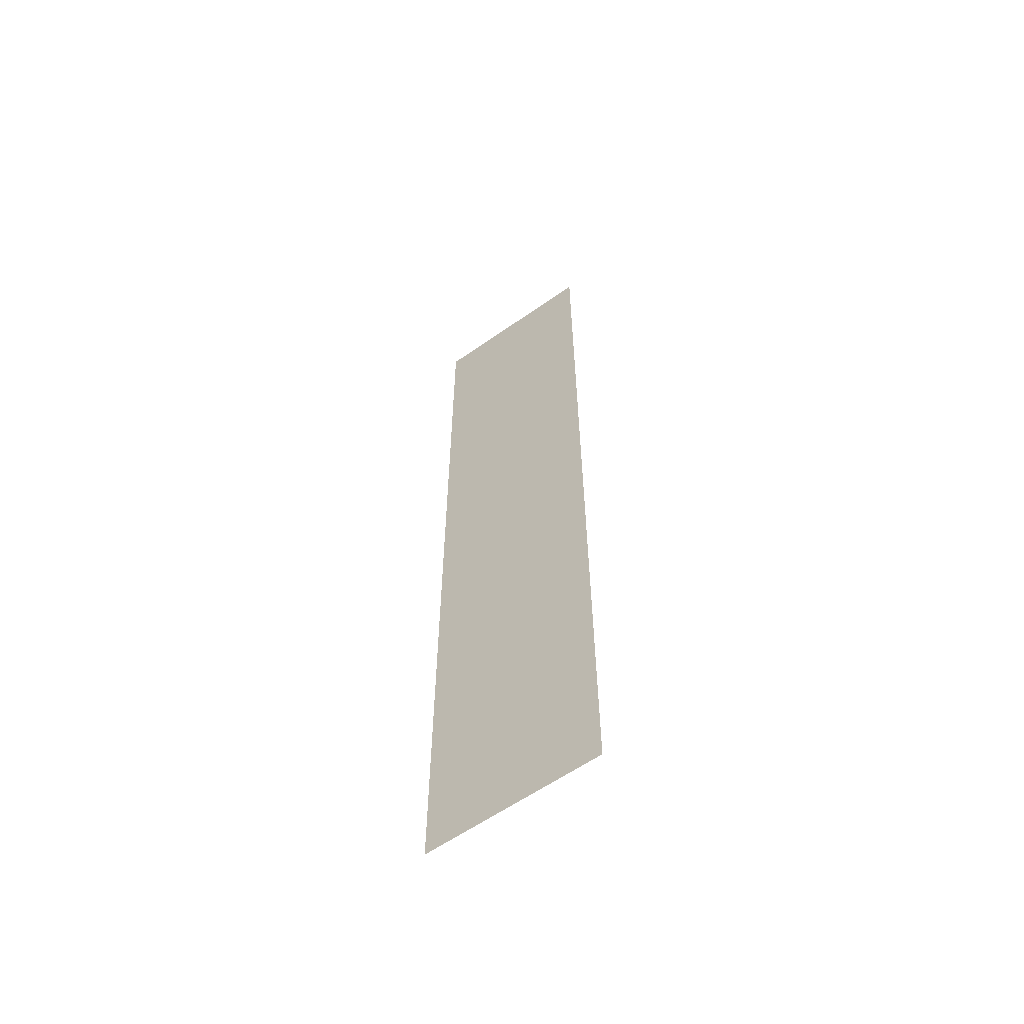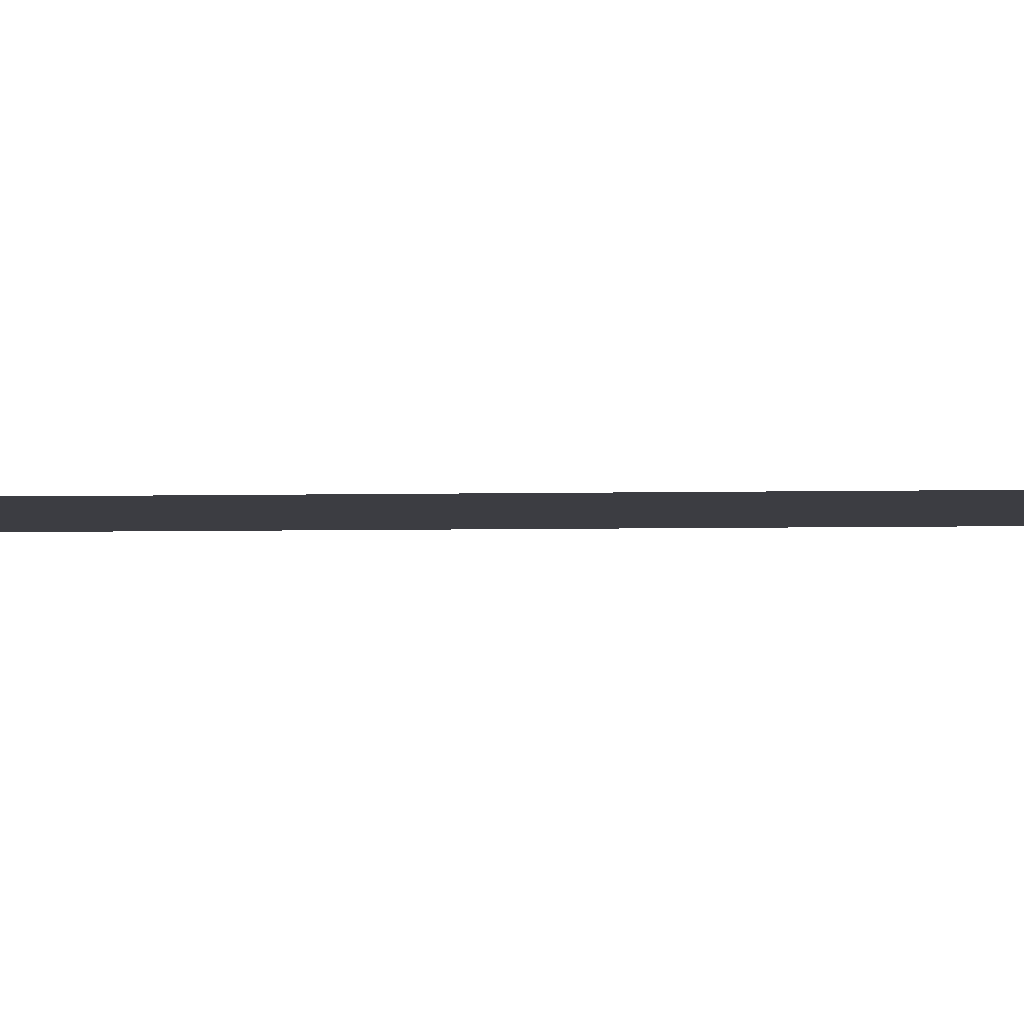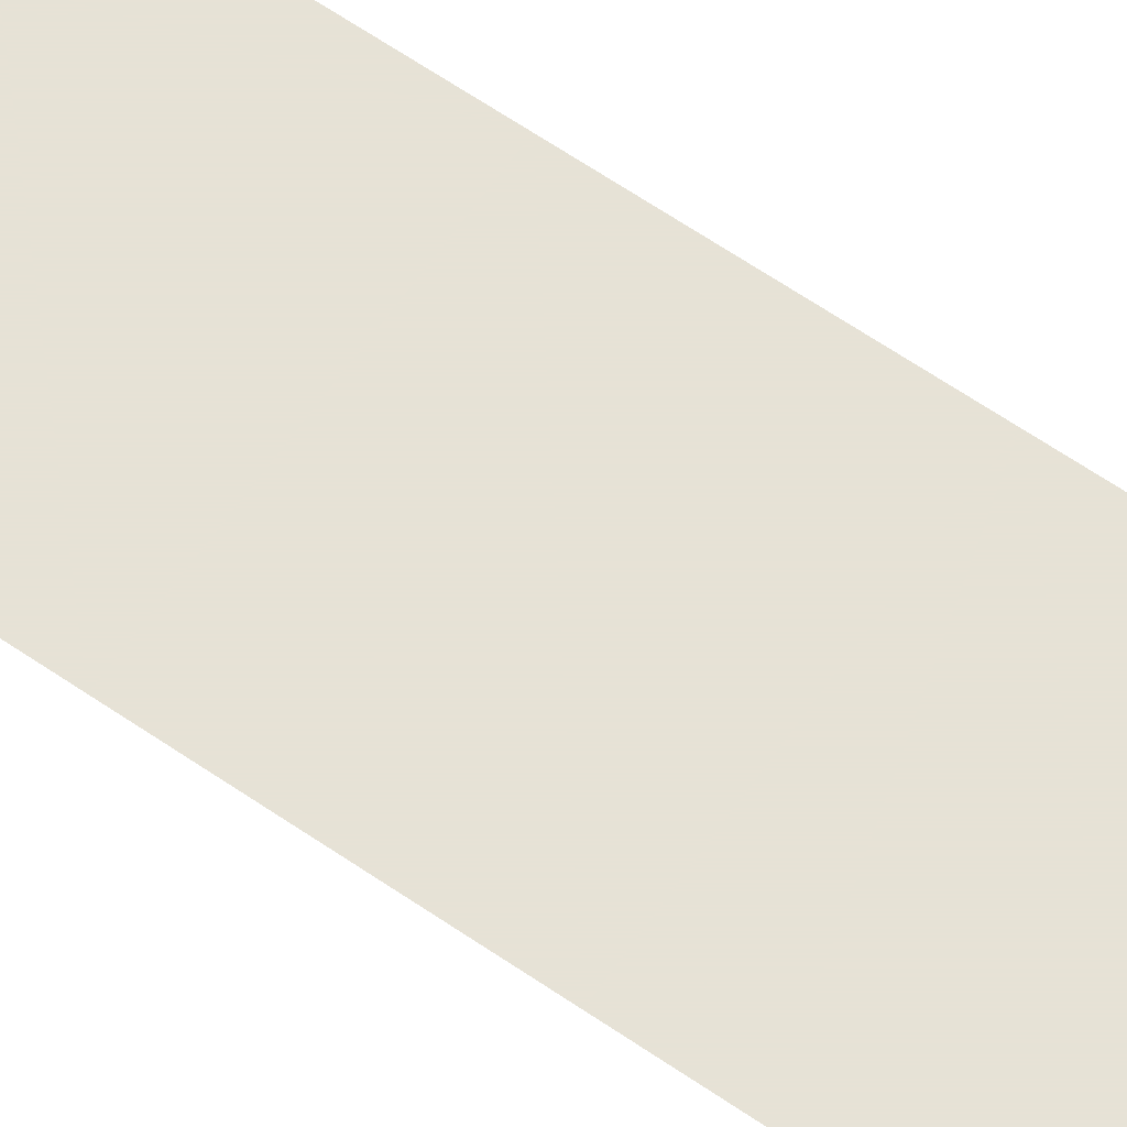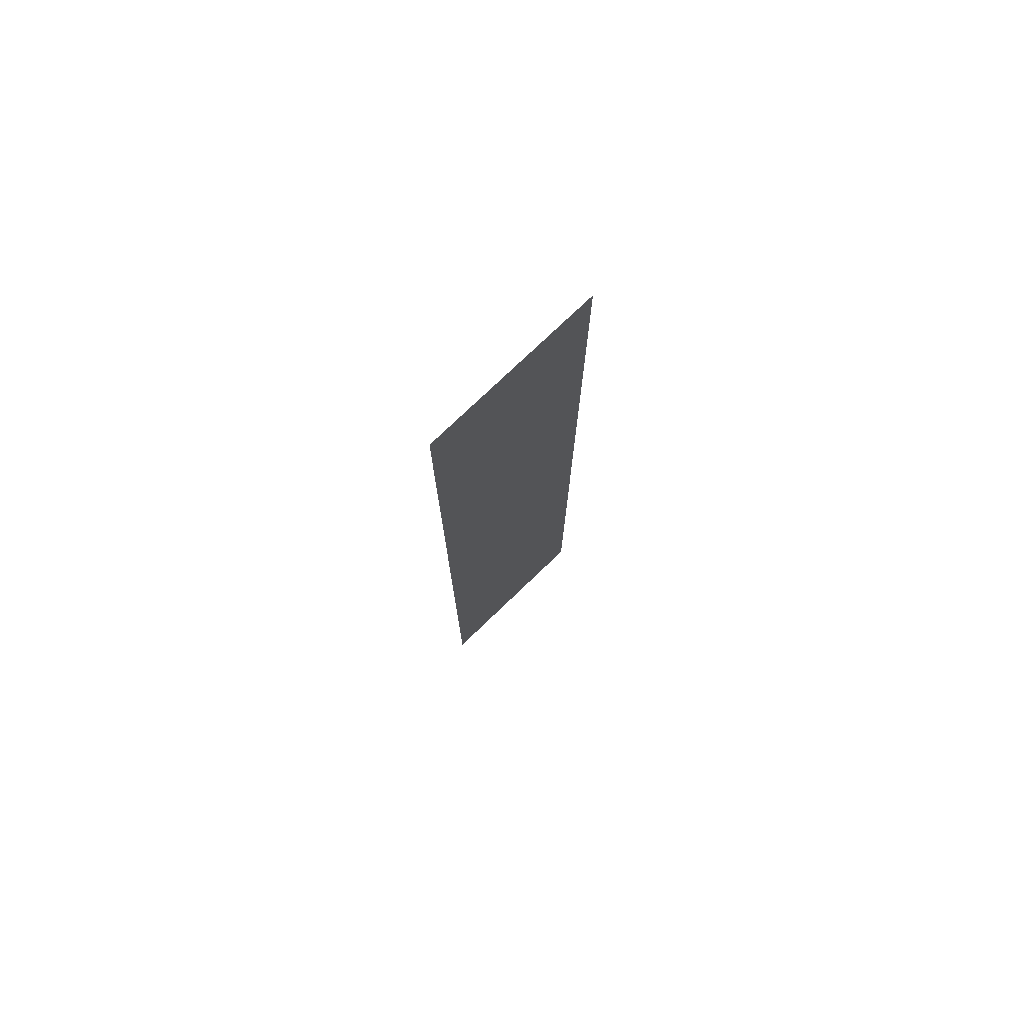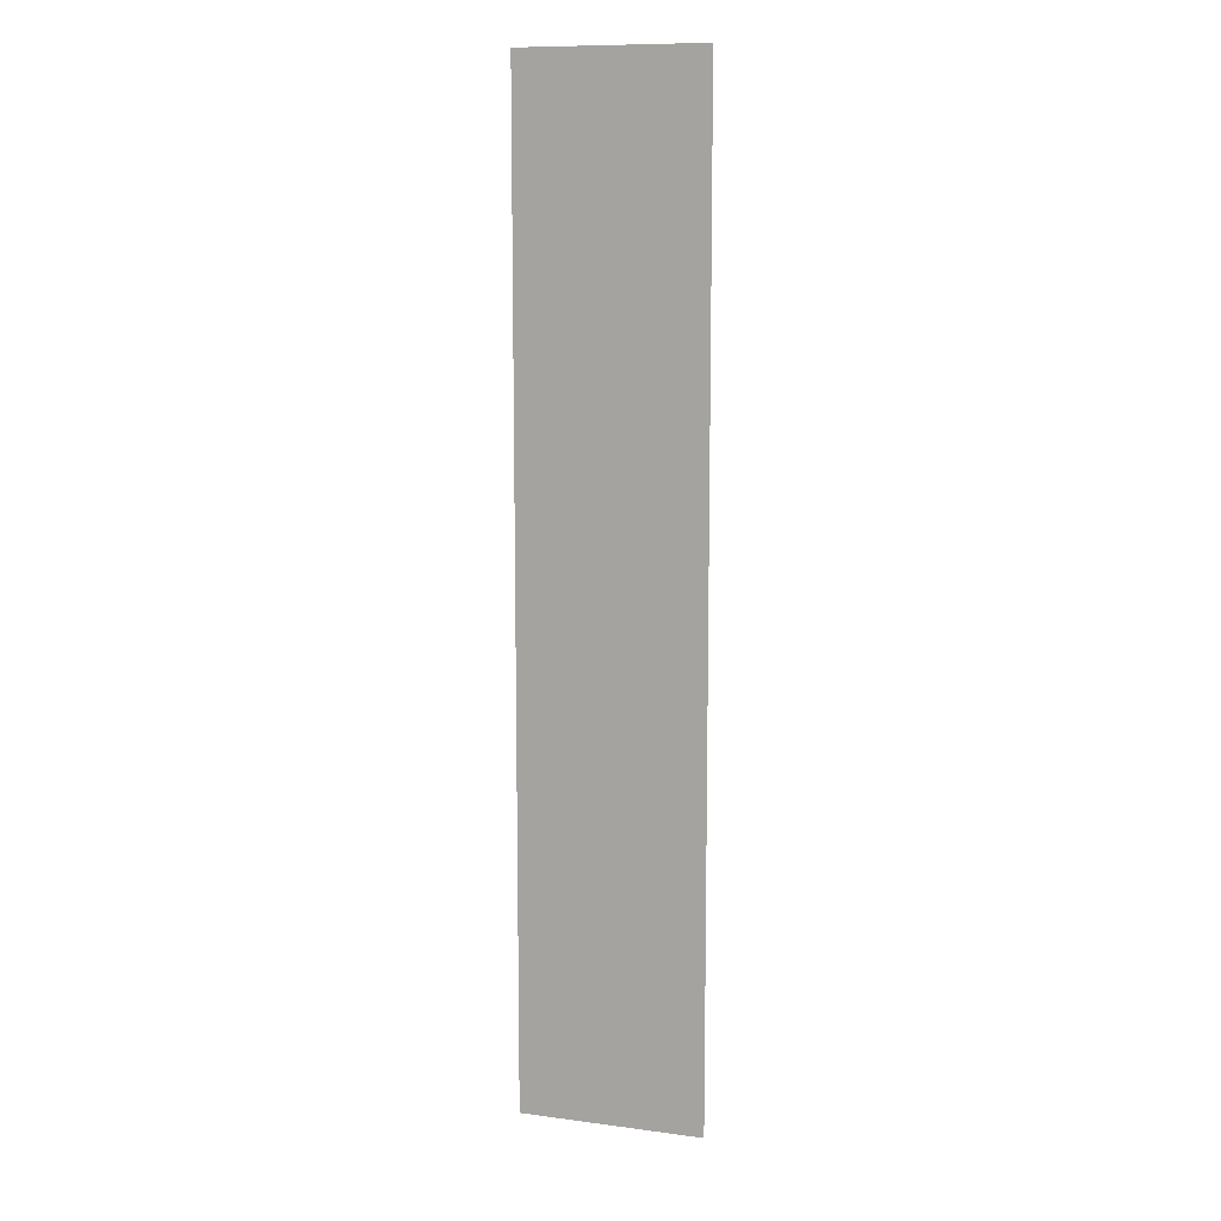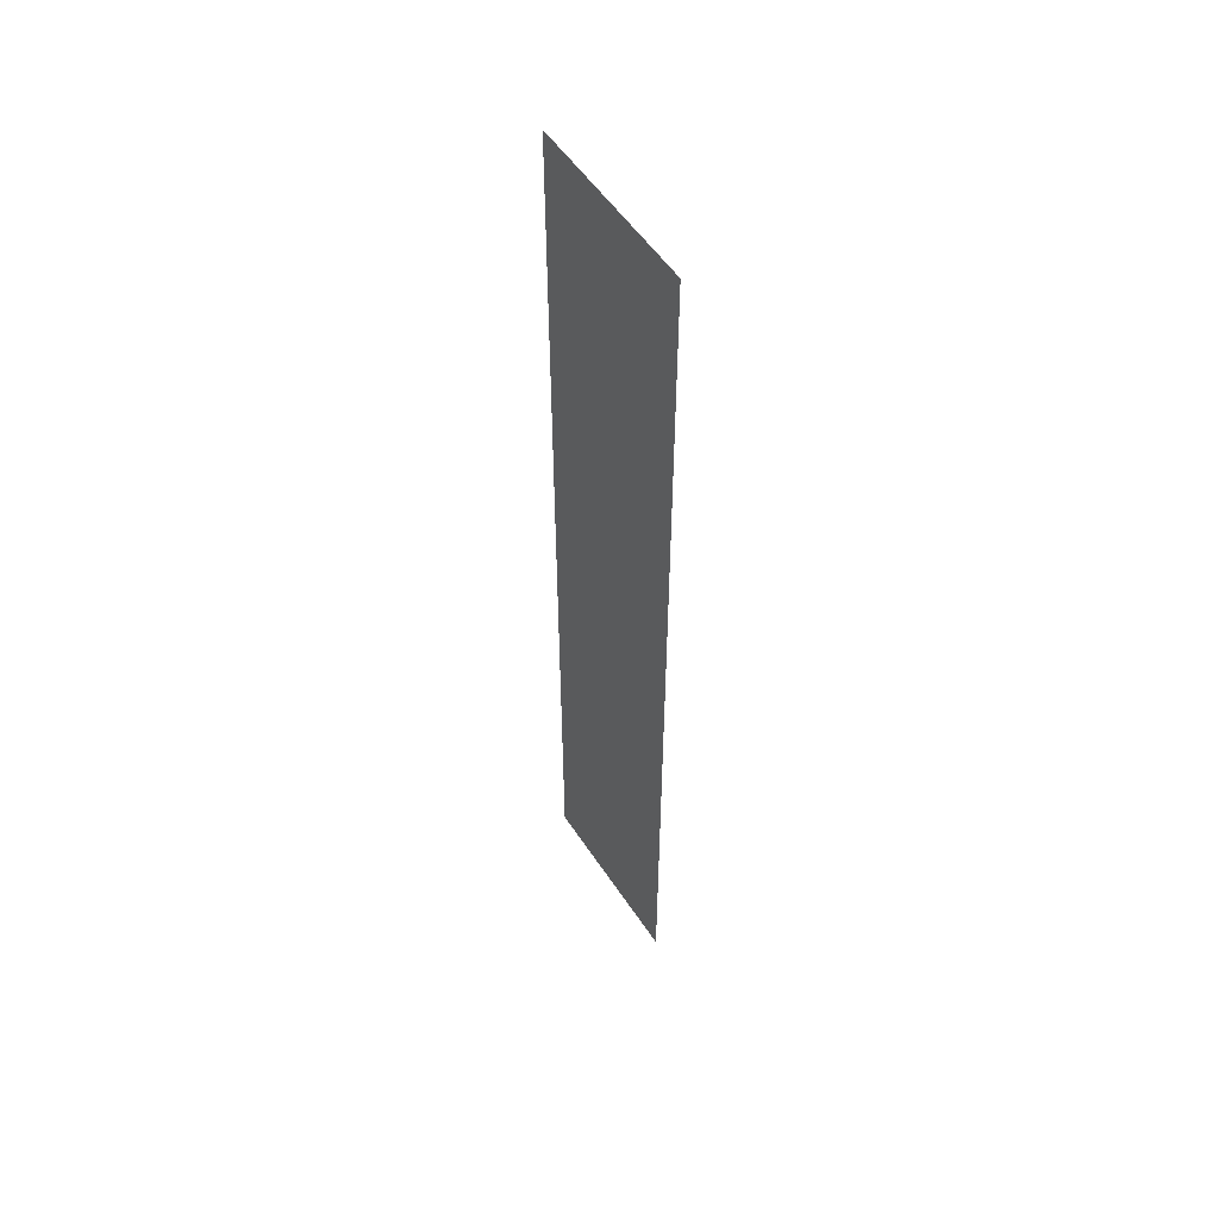
<metadata>
{"format":"obj","ext":"obj","renderer":"f3d","projection":"perspective","resolution":1024,"background":"white","views":[{"elev":-60.2,"azim":-144.3,"up":"+Y"},{"elev":-2.9,"azim":97.0,"up":"+Z"},{"elev":63.8,"azim":-55.3,"up":"+Z"},{"elev":76.5,"azim":-43.8,"up":"+Y"},{"elev":10.6,"azim":18.2,"up":"+Y"},{"elev":53.7,"azim":57.3,"up":"+Y"}]}
</metadata>
<code>
o Algae_long_04_Plane.028
v -0.1626 0 -0
v -0.1626 1.755 0
v 0.1626 0 -0
v 0.1626 0.7553 -0
v 0.1626 1.755 0
v 0.1626 0.5046 -0
v 0.1626 0.2539 -0
v -0.1626 1.507 0
v -0.1626 1.257 0
v -0.1626 1.006 0
v -0.1626 0.7553 -0
v -0.1626 0.5046 -0
v -0.1626 0.2539 -0
v 0.1626 1.006 0
v 0.1626 1.257 0
v 0.1626 1.507 0
f 7 13 1 3
f 5 2 8 16
f 16 8 9 15
f 15 9 10 14
f 14 10 11 4
f 4 11 12 6
f 6 12 13 7

</code>
